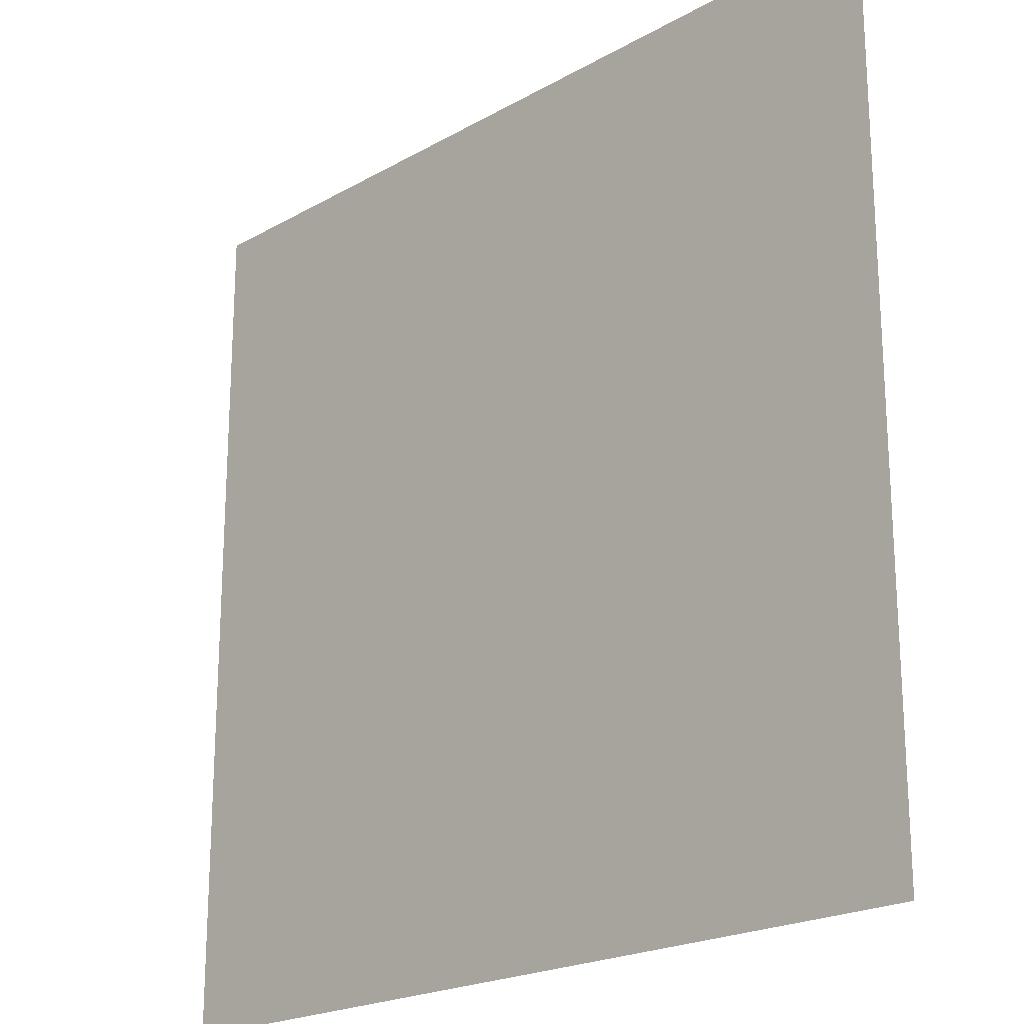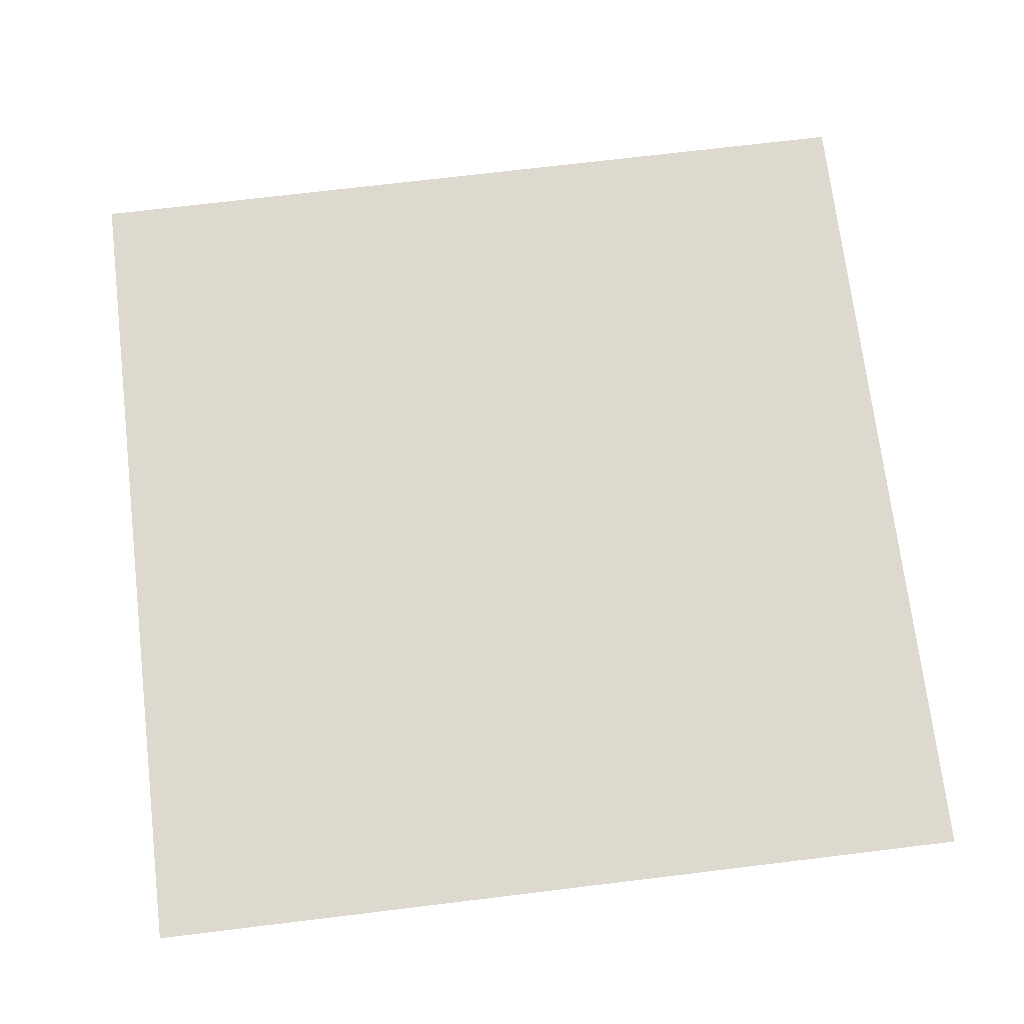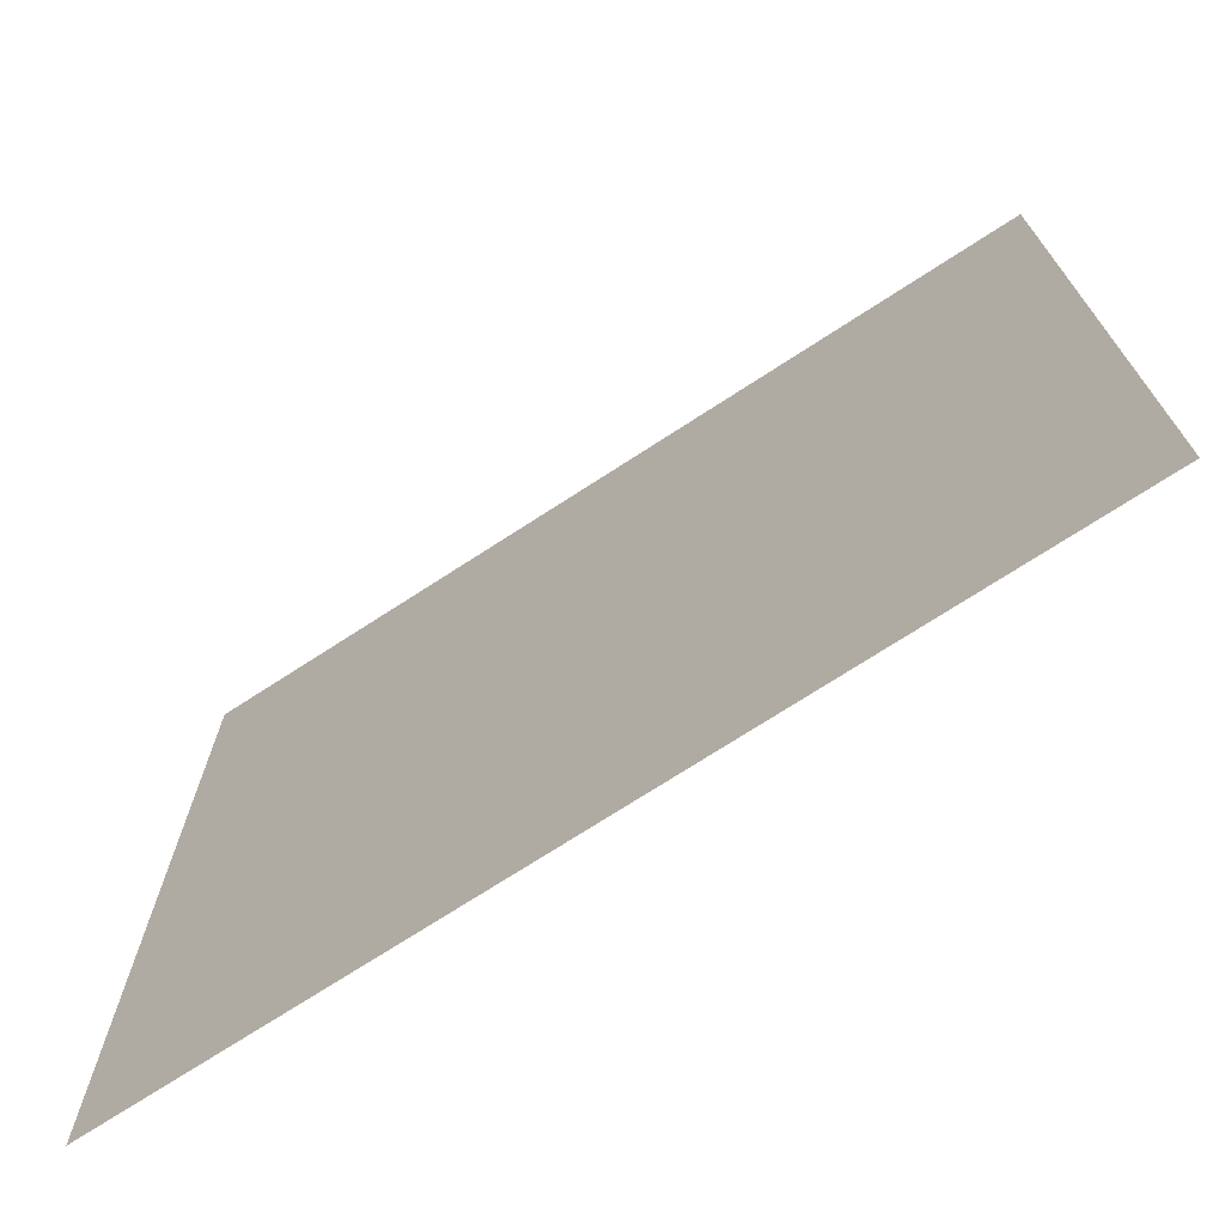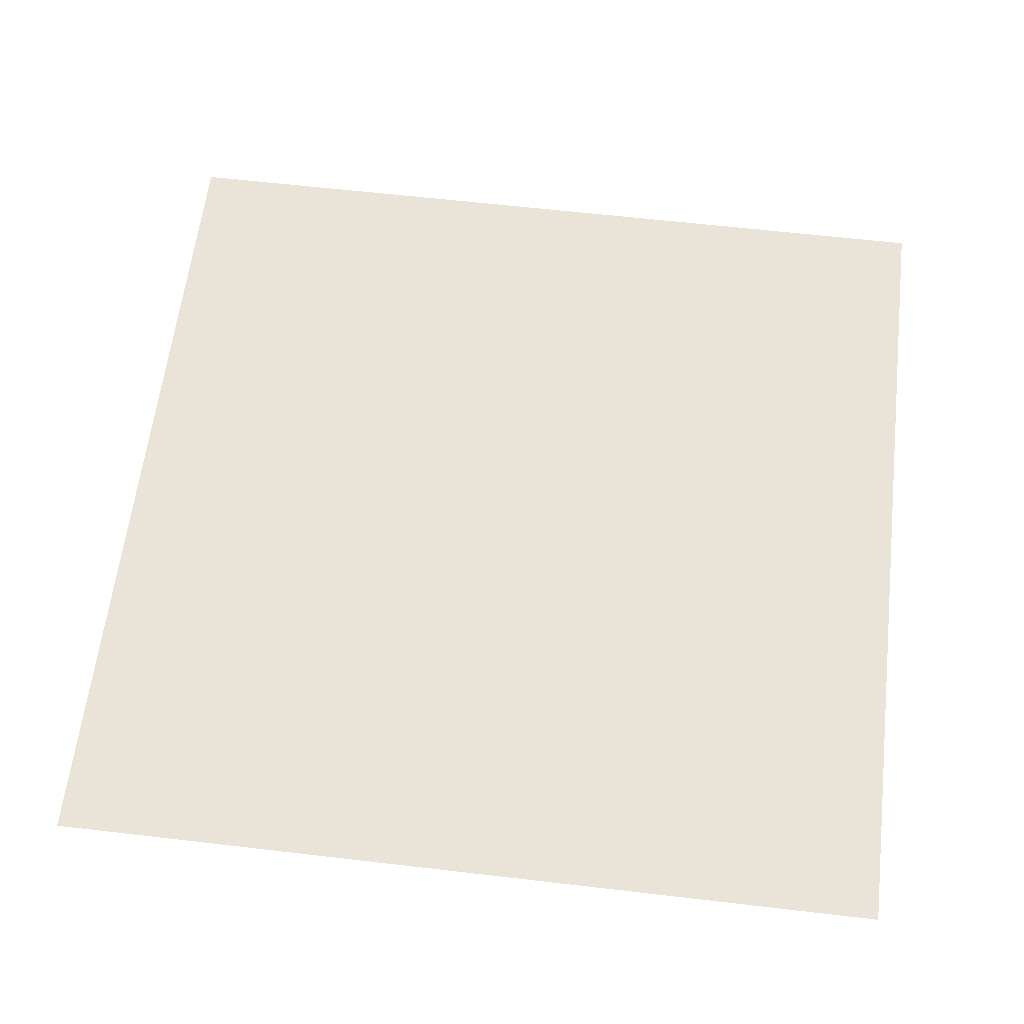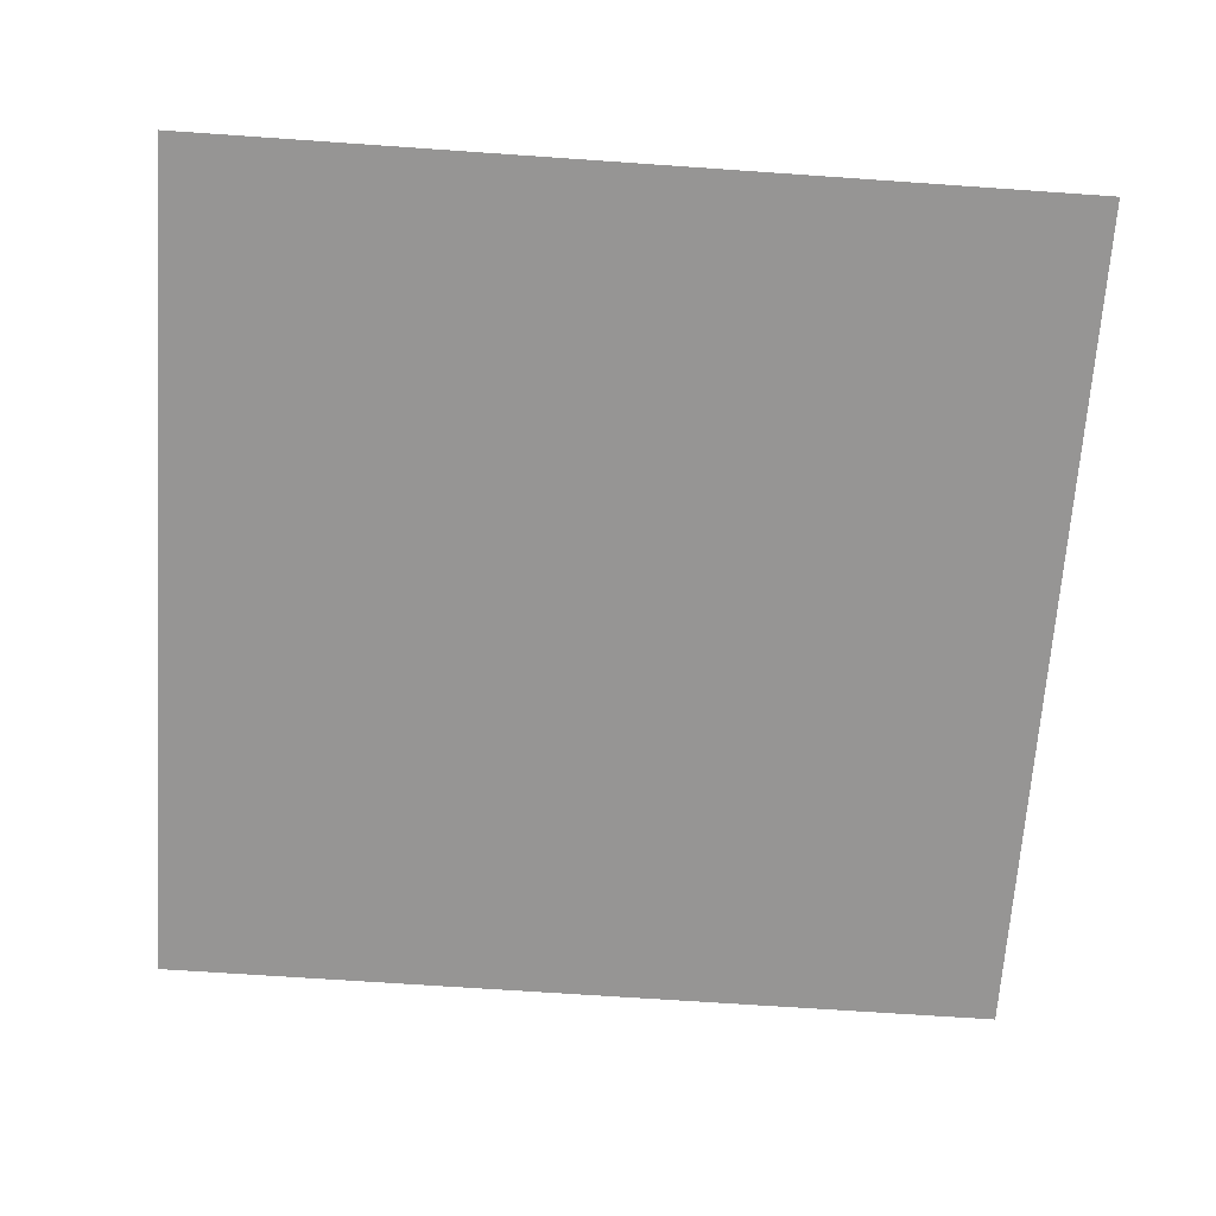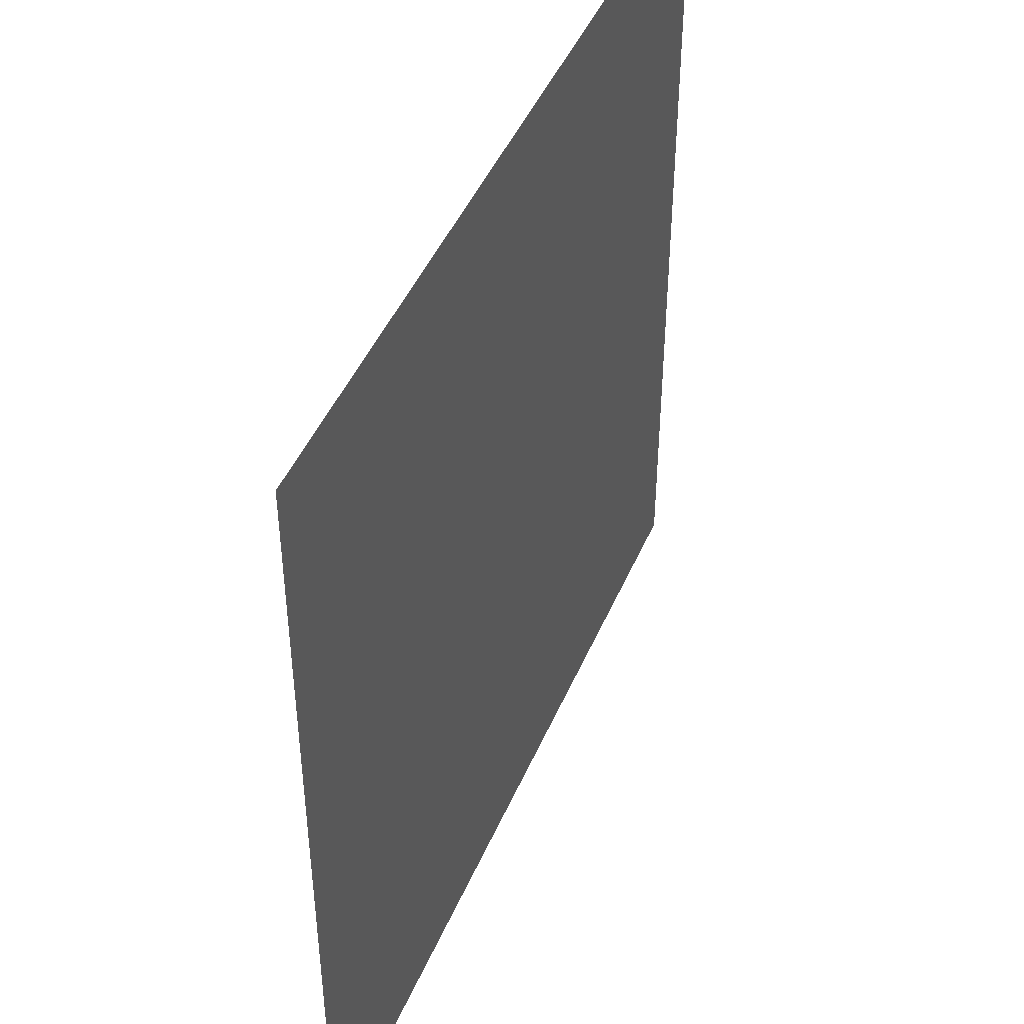
<metadata>
{"format":"obj","ext":"obj","renderer":"f3d","projection":"perspective","resolution":1024,"background":"white","views":[{"elev":-21.0,"azim":45.4,"up":"+Y"},{"elev":71.7,"azim":173.1,"up":"+Z"},{"elev":-72.6,"azim":33.0,"up":"+Y"},{"elev":61.2,"azim":-173.2,"up":"+Z"},{"elev":-67.5,"azim":86.0,"up":"+Z"},{"elev":45.8,"azim":-67.6,"up":"+Y"}]}
</metadata>
<code>
v 5 5 0
v 5 -5 0
v -5 -5 0
v -5 5 0
f 1 4 3
f 1 3 2

</code>
